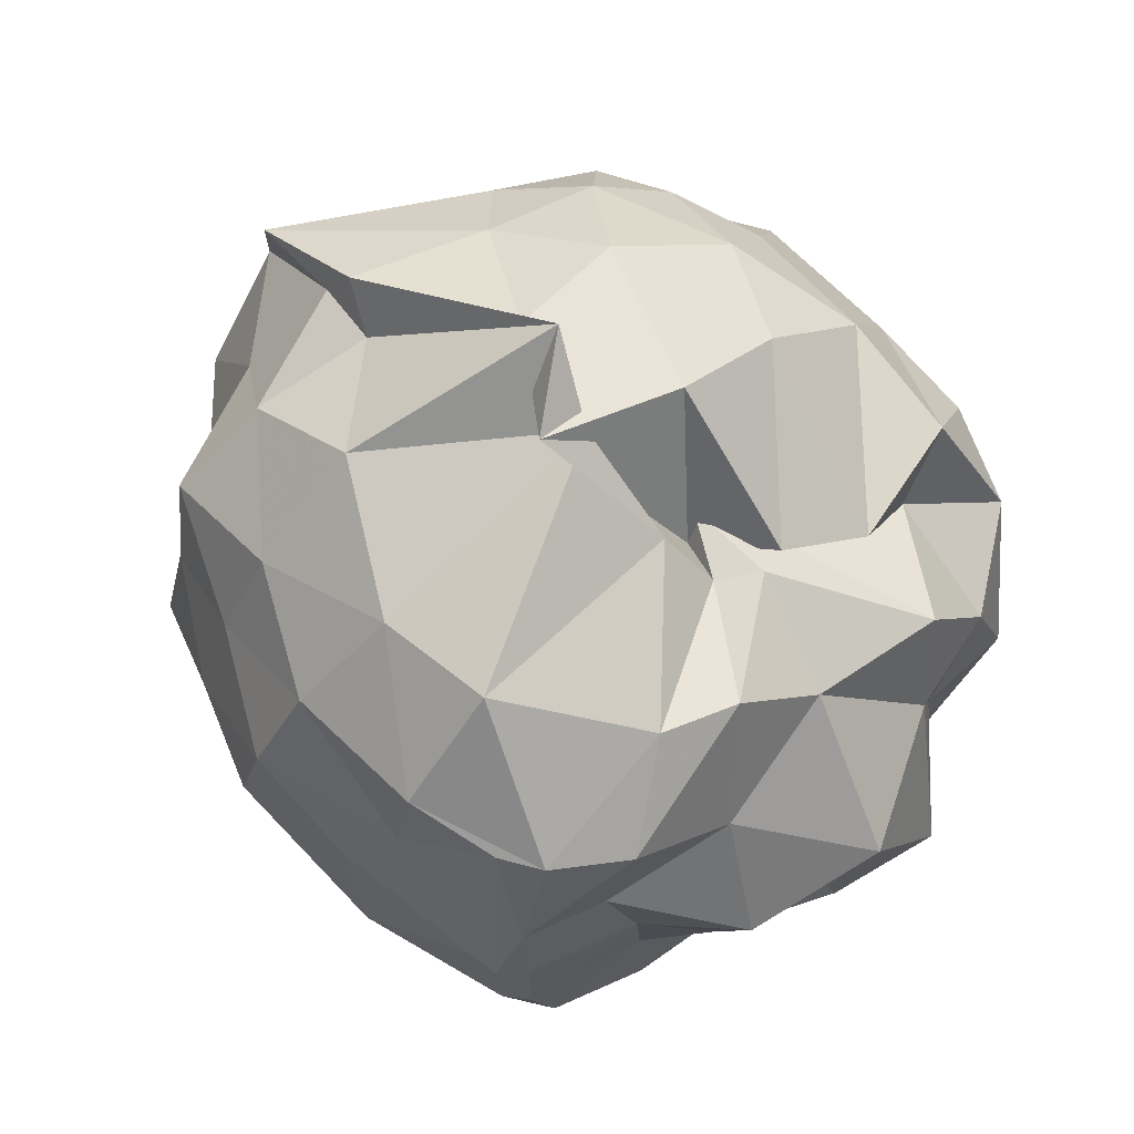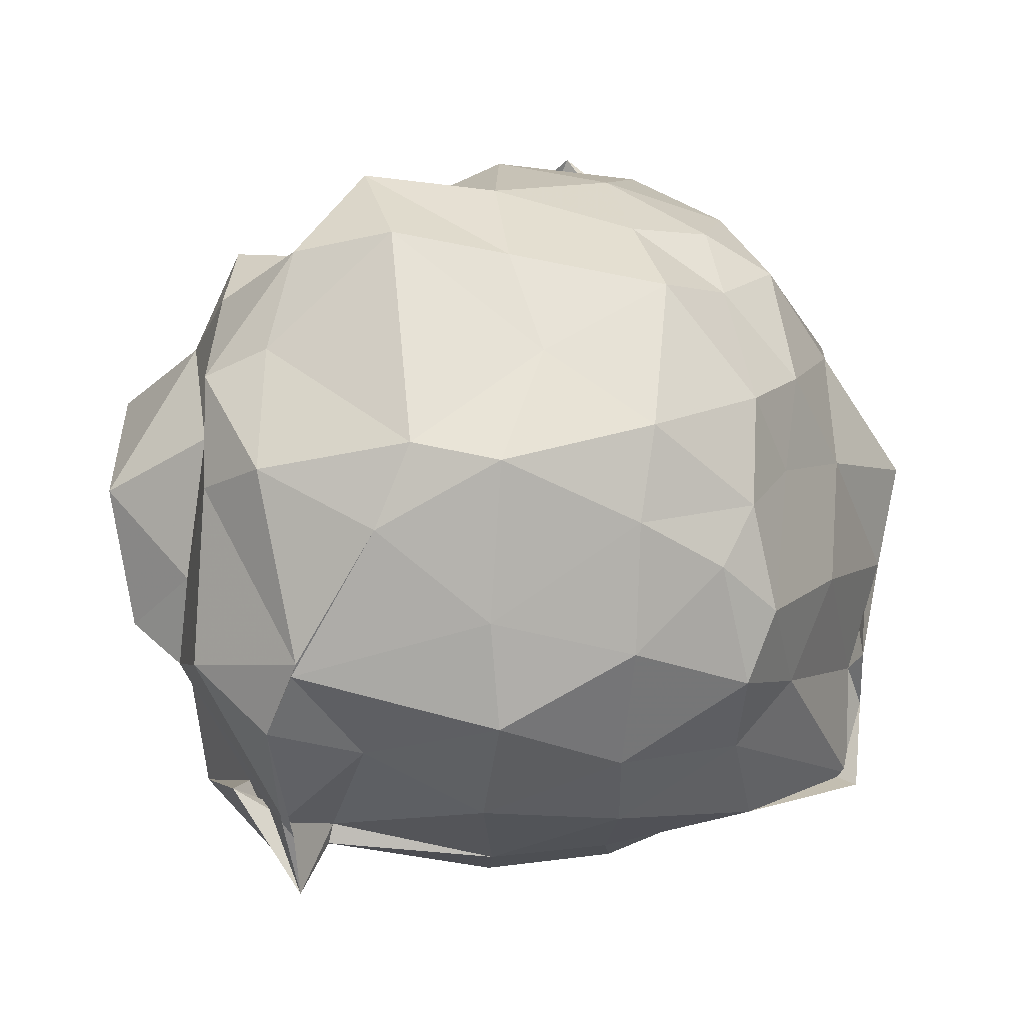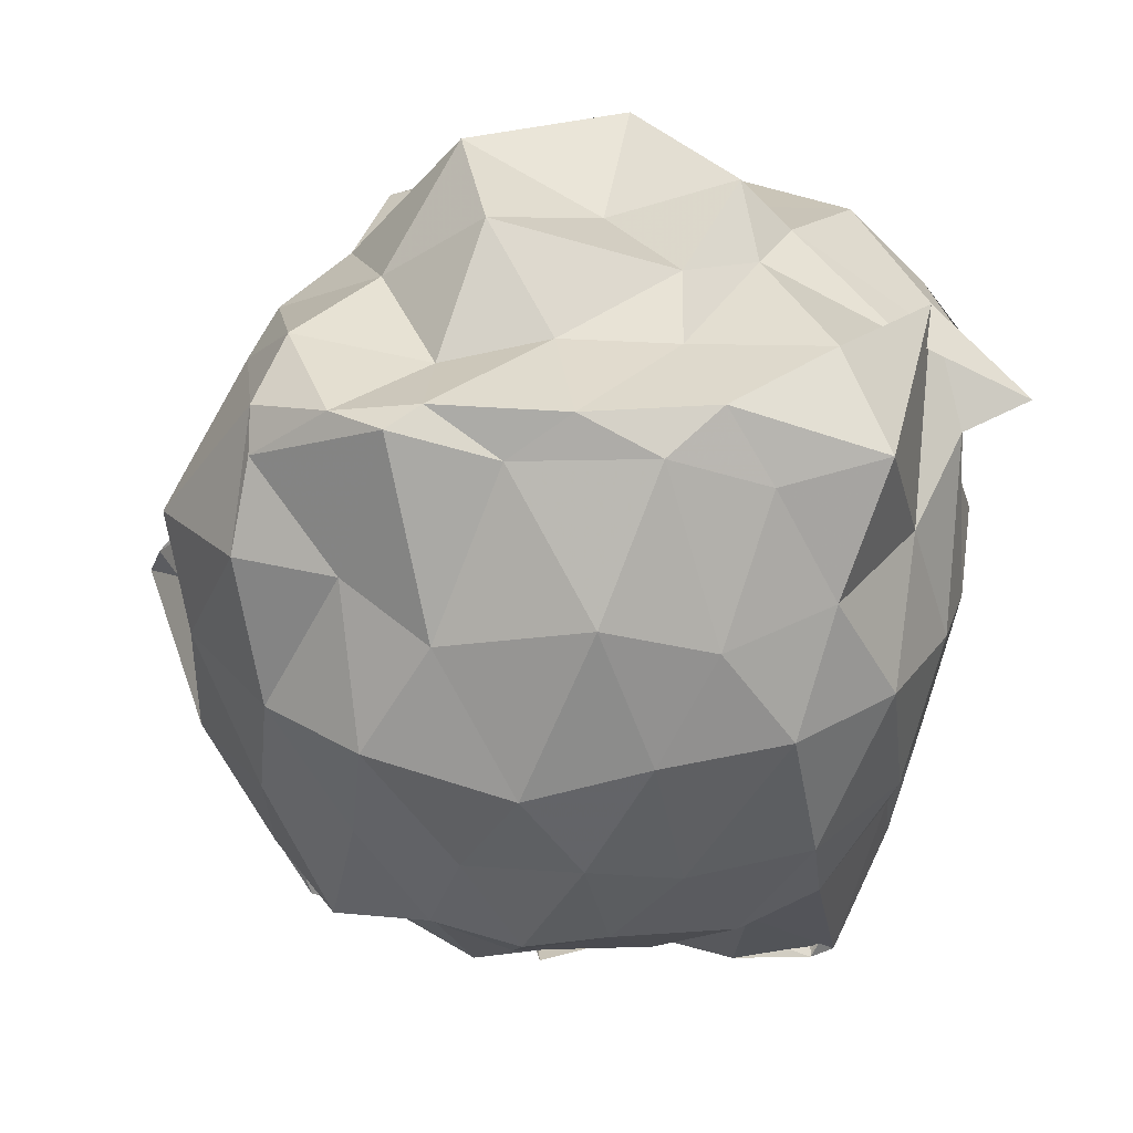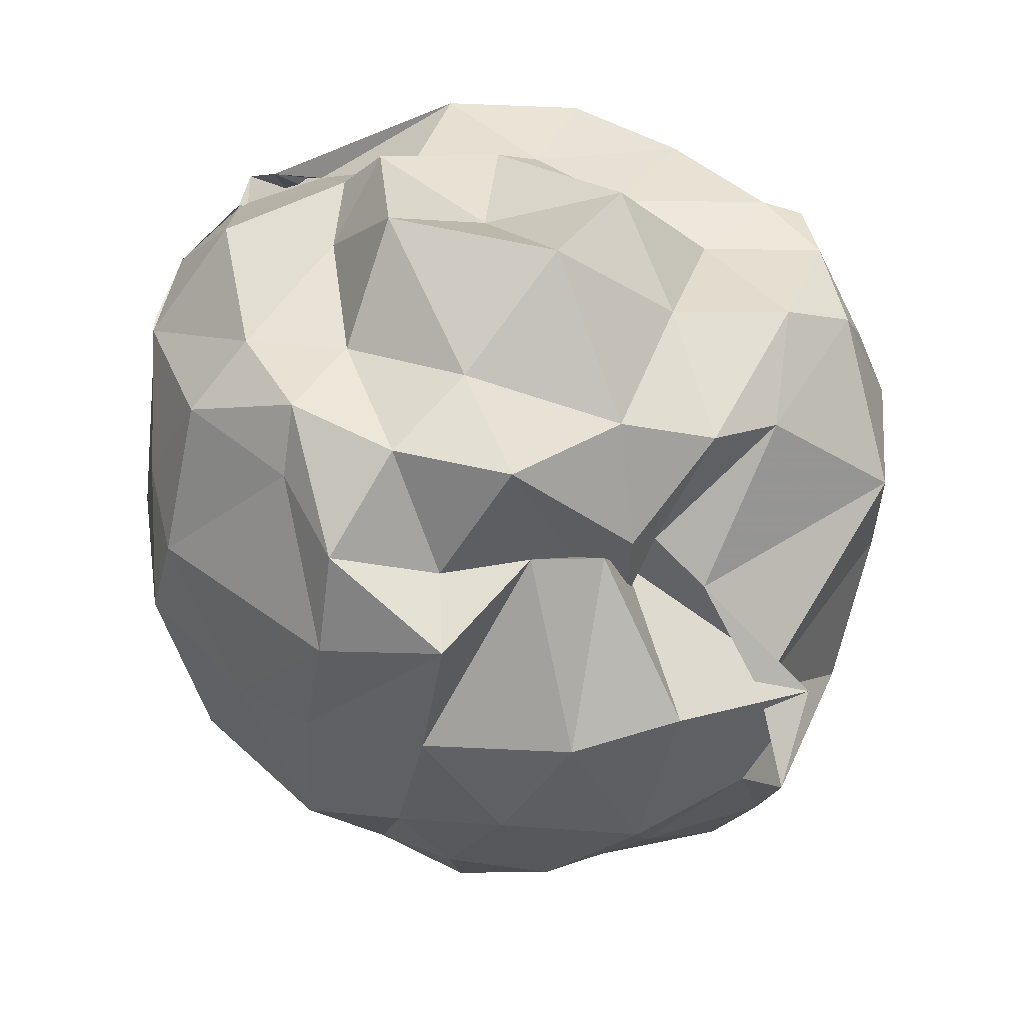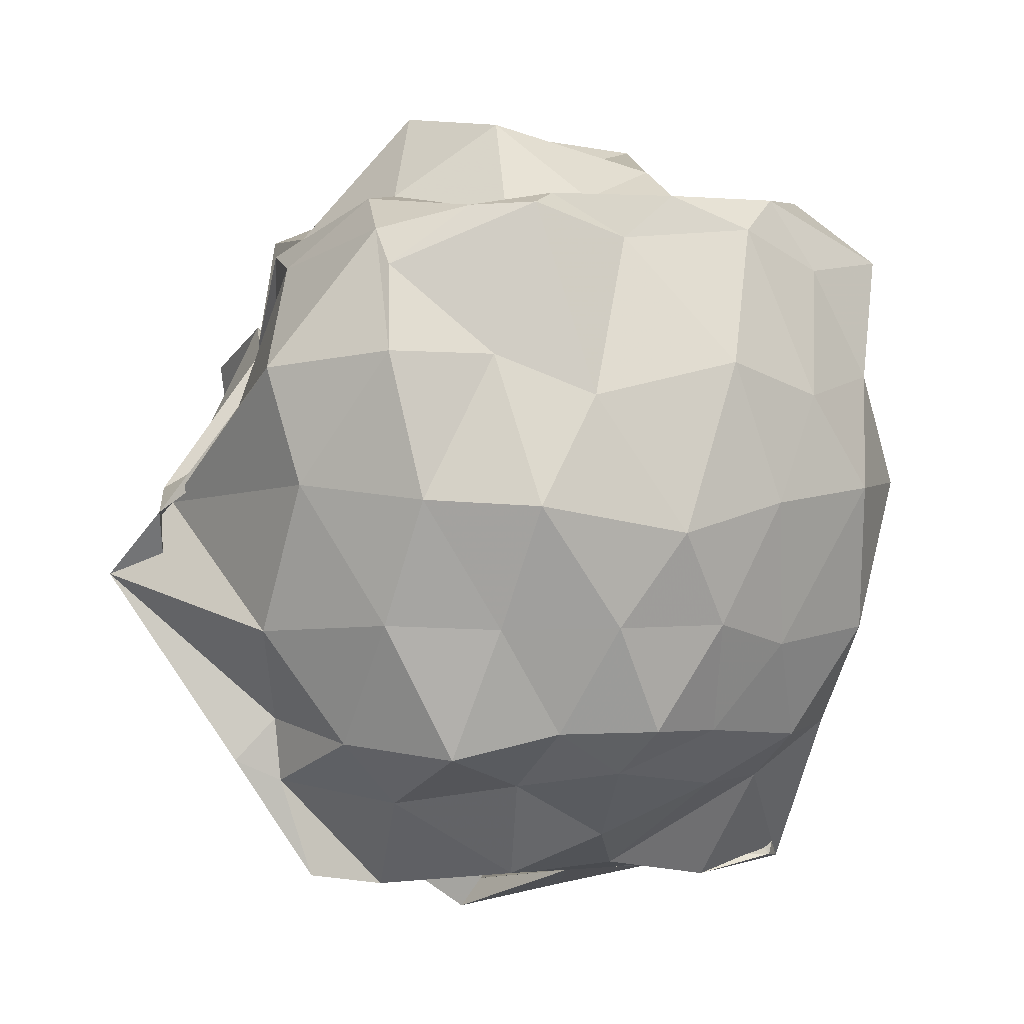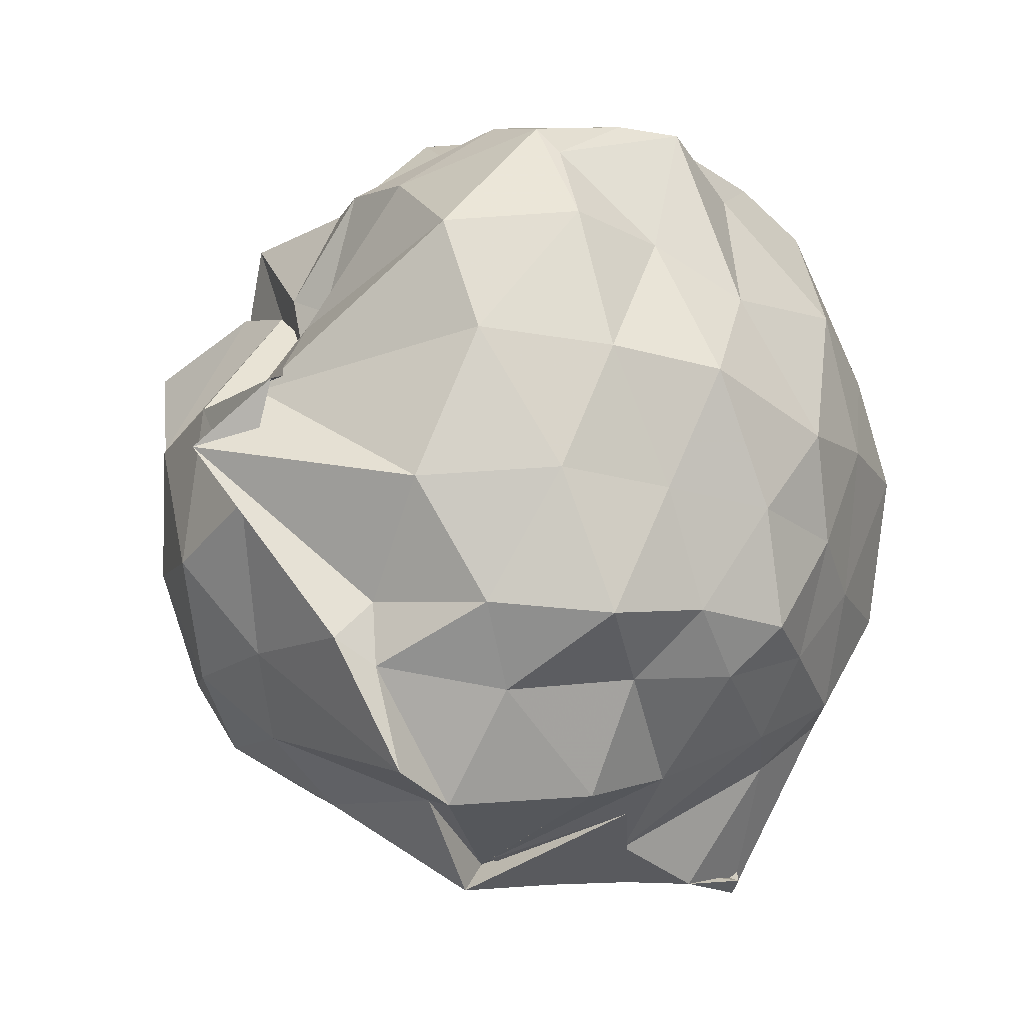
<metadata>
{"format":"obj","ext":"obj","renderer":"f3d","projection":"perspective","resolution":1024,"background":"white","views":[{"elev":71.4,"azim":-37.5,"up":"+Y"},{"elev":-25.1,"azim":87.4,"up":"+Y"},{"elev":29.8,"azim":-81.6,"up":"+Z"},{"elev":41.9,"azim":136.7,"up":"+Z"},{"elev":0.5,"azim":-113.4,"up":"+Z"},{"elev":-22.9,"azim":-140.3,"up":"+Z"}]}
</metadata>
<code>
v -0.884 -0.1593 0.9782
v -1.283 -0.06196 -0.8869
v -0.08713 -0.01496 0.6988
v -0.01939 0.2285 0.6368
v -0.2542 0.3549 0.5216
v -0.5735 0.4942 0.4664
v -0.7056 0.5467 0.2741
v -0.7829 0.5666 0.4451
v -1.118 0.649 0.6718
v -1.493 0.5465 0.7446
v -1.562 0.5385 0.6534
v -1.688 0.2051 0.8057
v -1.655 -0.04878 0.7318
v -1.654 -0.396 0.7641
v -1.582 -0.6289 0.674
v -1.468 -0.8759 0.7104
v -0.8109 -0.9264 0.7785
v -0.9156 -1.177 0.5971
v -0.7625 -1.032 0.6461
v -0.4657 -0.9023 0.6776
v -0.2737 -0.7893 0.6031
v -0.07311 -0.3575 0.7076
v 0.04718 0.2539 0.391
v -0.1114 0.5192 0.4654
v -0.4153 0.5032 0.5651
v -0.6117 0.559 0.4824
v -0.7567 0.4975 0.3213
v -0.8382 0.6907 0.3295
v -1.399 0.7951 0.4049
v -1.645 0.5703 0.4394
v -1.69 0.3163 0.4342
v -1.792 0.09311 0.3358
v -1.813 -0.2753 0.4205
v -1.743 -0.5363 0.3447
v -1.589 -0.7758 0.4015
v -1.237 -0.9284 0.405
v -0.9749 -1.019 0.5299
v -0.9483 -0.9735 0.5189
v -0.5073 -0.9322 0.4361
v -0.2982 -0.8122 0.6147
v -0.04797 -0.5273 0.4169
v 0.05525 -0.3391 0.3342
v 0.05482 0.1923 0.09629
v -0.08659 0.4667 0.1258
v -0.3512 0.7209 0.1058
v -0.6174 0.834 0.1118
v -0.9757 0.9467 0.04944
v -0.8639 0.8793 0.07419
v -1.461 0.7318 0.1186
v -1.692 0.5012 0.08307
v -1.832 0.2534 0.06785
v -1.874 -0.1109 0.002707
v -1.809 -0.4045 0.07525
v -1.713 -0.704 0.1116
v -1.499 -0.913 0.1265
v -1.18 -1.018 0.09551
v -0.9819 -1.049 0.09462
v -0.5973 -1.055 0.1313
v -0.3144 -0.936 0.1026
v -0.1484 -0.7242 0.1316
v 0.07956 -0.3943 0.1154
v 0.05767 -0.08014 0.01094
v -0.08664 0.3613 -0.2306
v -0.2334 0.5937 -0.1781
v -0.525 0.7932 -0.2768
v -0.823 0.8809 -0.2182
v -0.7981 1.03 -0.1132
v -1.299 0.7727 -0.2435
v -1.572 0.5538 -0.222
v -1.706 0.3053 -0.2308
v -1.809 0.03632 -0.2271
v -1.8 -0.2477 -0.2247
v -1.709 -0.4635 -0.2822
v -1.6 -0.7555 -0.2491
v -1.305 -0.9343 -0.2439
v -1.107 -0.9721 -0.218
v -0.7755 -1.005 -0.2274
v -0.5356 -0.9378 -0.2143
v -0.2511 -0.7578 -0.2295
v -0.05868 -0.4888 -0.23
v 0.03167 -0.2656 -0.2615
v 0.02351 0.1334 -0.3003
v -0.2056 0.4218 -0.435
v -0.3996 0.5877 -0.5014
v -0.6895 0.6734 -0.5272
v -1.038 0.7637 -0.59
v -1.075 0.669 -0.4811
v -1.366 0.5845 -0.5259
v -1.598 0.3884 -0.5533
v -1.676 0.1373 -0.4913
v -1.75 -0.09527 -0.4874
v -1.672 -0.2895 -0.4961
v -1.557 -0.5791 -0.5262
v -1.396 -0.7614 -0.5095
v -1.108 -0.9048 -0.4363
v -0.9879 -0.9102 -0.5994
v -0.6774 -0.8342 -0.5274
v -0.3875 -0.7743 -0.523
v -0.1781 -0.5503 -0.444
v -0.1605 -0.3872 -0.5238
v -0.1103 -0.1116 -0.5336
v -0.1521 0.215 -0.4694
v -0.1594 -0.05876 0.8543
v -0.2424 0.2095 0.8276
v -0.4061 0.448 0.8061
v -0.6819 0.5857 0.5037
v -0.9282 0.6169 0.7189
v -1.311 0.4981 0.8382
v -1.605 0.3446 0.8
v -1.617 0.1315 0.8377
v -1.621 -0.1987 0.8444
v -1.556 -0.5148 0.8531
v -1.292 -0.7372 0.8814
v -0.9245 -0.8637 0.7435
v -0.7886 -1.064 0.6144
v -0.4815 -0.713 0.8683
v -0.2393 -0.3324 0.8481
v -0.3864 -0.1206 0.866
v -0.4879 0.1964 0.9126
v -0.7395 0.4779 0.7878
v -1.062 0.3341 0.8776
v -1.374 0.15 0.817
v -1.313 -0.1091 0.8668
v -1.294 -0.393 0.8638
v -0.9594 -0.5307 0.9243
v -0.7842 -0.5896 0.9334
v -0.6021 -0.4224 0.91
v -0.5858 -0.1807 1.128
v -0.7978 0.1905 1.122
v -1.133 0.07475 1.071
v -1.128 -0.371 0.9669
v -0.8074 -0.4685 1.062
v -0.2963 0.3599 -0.6167
v -0.5686 0.4888 -0.6782
v -1.086 0.5738 -0.8907
v -1.074 0.6533 -0.6412
v -1.293 0.423 -0.6882
v -1.485 0.1677 -0.6364
v -1.62 -0.05153 -0.6008
v -1.49 -0.3709 -0.6524
v -1.336 -0.5898 -0.6553
v -1.089 -0.7937 -0.9139
v -1.15 -0.7393 -0.9006
v -0.6132 -0.6764 -0.6698
v -0.3093 -0.6088 -0.5905
v -0.2943 -0.2238 -0.6314
v -0.275 0.03363 -0.6669
v -0.5531 0.2482 -0.7962
v -0.9407 0.306 -0.8713
v -1.07 0.3773 -0.9252
v -1.302 0.1041 -0.8832
v -1.344 -0.134 -0.7907
v -1.112 -0.2688 -0.8999
v -1.126 -0.5399 -0.9458
v -1.041 -0.4688 -0.902
v -0.5705 -0.4045 -0.7851
v -0.5337 -0.08094 -0.8088
v -0.8498 0.0574 -1.037
v -0.8513 -0.004763 -0.9561
v -0.8987 0.01981 -0.9569
v -0.9851 -0.4486 -0.9358
v -0.924 -0.2014 -0.9823
f 3 23 4
f 4 23 24
f 4 24 5
f 5 24 25
f 5 25 6
f 6 25 26
f 6 26 7
f 7 26 27
f 7 27 8
f 8 27 28
f 8 28 9
f 9 28 29
f 9 29 10
f 10 29 30
f 10 30 11
f 11 30 31
f 11 31 12
f 12 31 32
f 12 32 13
f 13 32 33
f 13 33 14
f 14 33 34
f 14 34 15
f 15 34 35
f 15 35 16
f 16 35 36
f 16 36 17
f 17 36 37
f 17 37 18
f 18 37 38
f 18 38 19
f 19 38 39
f 19 39 20
f 20 39 40
f 20 40 21
f 21 40 41
f 21 41 22
f 22 41 42
f 22 42 3
f 3 42 23
f 23 43 24
f 24 43 44
f 24 44 25
f 25 44 45
f 25 45 26
f 26 45 46
f 26 46 27
f 27 46 47
f 27 47 28
f 28 47 48
f 28 48 29
f 29 48 49
f 29 49 30
f 30 49 50
f 30 50 31
f 31 50 51
f 31 51 32
f 32 51 52
f 32 52 33
f 33 52 53
f 33 53 34
f 34 53 54
f 34 54 35
f 35 54 55
f 35 55 36
f 36 55 56
f 36 56 37
f 37 56 57
f 37 57 38
f 38 57 58
f 38 58 39
f 39 58 59
f 39 59 40
f 40 59 60
f 40 60 41
f 41 60 61
f 41 61 42
f 42 61 62
f 42 62 23
f 23 62 43
f 43 63 44
f 44 63 64
f 44 64 45
f 45 64 65
f 45 65 46
f 46 65 66
f 46 66 47
f 47 66 67
f 47 67 48
f 48 67 68
f 48 68 49
f 49 68 69
f 49 69 50
f 50 69 70
f 50 70 51
f 51 70 71
f 51 71 52
f 52 71 72
f 52 72 53
f 53 72 73
f 53 73 54
f 54 73 74
f 54 74 55
f 55 74 75
f 55 75 56
f 56 75 76
f 56 76 57
f 57 76 77
f 57 77 58
f 58 77 78
f 58 78 59
f 59 78 79
f 59 79 60
f 60 79 80
f 60 80 61
f 61 80 81
f 61 81 62
f 62 81 82
f 62 82 43
f 43 82 63
f 63 83 64
f 64 83 84
f 64 84 65
f 65 84 85
f 65 85 66
f 66 85 86
f 66 86 67
f 67 86 87
f 67 87 68
f 68 87 88
f 68 88 69
f 69 88 89
f 69 89 70
f 70 89 90
f 70 90 71
f 71 90 91
f 71 91 72
f 72 91 92
f 72 92 73
f 73 92 93
f 73 93 74
f 74 93 94
f 74 94 75
f 75 94 95
f 75 95 76
f 76 95 96
f 76 96 77
f 77 96 97
f 77 97 78
f 78 97 98
f 78 98 79
f 79 98 99
f 79 99 80
f 80 99 100
f 80 100 81
f 81 100 101
f 81 101 82
f 82 101 102
f 82 102 63
f 63 102 83
f 103 104 118
f 104 119 118
f 104 105 119
f 105 120 119
f 105 106 120
f 106 107 120
f 107 121 120
f 107 108 121
f 108 122 121
f 108 109 122
f 109 110 122
f 110 123 122
f 110 111 123
f 111 124 123
f 111 112 124
f 112 113 124
f 113 125 124
f 113 114 125
f 114 126 125
f 114 115 126
f 115 116 126
f 116 127 126
f 116 117 127
f 117 118 127
f 117 103 118
f 118 119 128
f 119 129 128
f 119 120 129
f 120 121 129
f 121 130 129
f 121 122 130
f 122 123 130
f 123 131 130
f 123 124 131
f 124 125 131
f 125 132 131
f 125 126 132
f 126 127 132
f 127 128 132
f 127 118 128
f 133 148 134
f 134 148 149
f 134 149 135
f 135 149 150
f 135 150 136
f 136 150 137
f 137 150 151
f 137 151 138
f 138 151 152
f 138 152 139
f 139 152 140
f 140 152 153
f 140 153 141
f 141 153 154
f 141 154 142
f 142 154 143
f 143 154 155
f 143 155 144
f 144 155 156
f 144 156 145
f 145 156 146
f 146 156 157
f 146 157 147
f 147 157 148
f 147 148 133
f 148 158 149
f 149 158 159
f 149 159 150
f 150 159 151
f 151 159 160
f 151 160 152
f 152 160 153
f 153 160 161
f 153 161 154
f 154 161 155
f 155 161 162
f 155 162 156
f 156 162 157
f 157 162 158
f 157 158 148
f 3 4 103
f 103 4 104
f 4 5 104
f 104 5 105
f 5 6 105
f 105 6 106
f 6 7 106
f 7 8 106
f 106 8 107
f 8 9 107
f 107 9 108
f 9 10 108
f 108 10 109
f 10 11 109
f 11 12 109
f 109 12 110
f 12 13 110
f 110 13 111
f 13 14 111
f 111 14 112
f 14 15 112
f 15 16 112
f 112 16 113
f 16 17 113
f 113 17 114
f 17 18 114
f 114 18 115
f 18 19 115
f 19 20 115
f 115 20 116
f 20 21 116
f 116 21 117
f 21 22 117
f 117 22 103
f 22 3 103
f 83 133 84
f 84 133 134
f 84 134 85
f 85 134 135
f 85 135 86
f 86 135 136
f 86 136 87
f 87 136 88
f 88 136 137
f 88 137 89
f 89 137 138
f 89 138 90
f 90 138 139
f 90 139 91
f 91 139 92
f 92 139 140
f 92 140 93
f 93 140 141
f 93 141 94
f 94 141 142
f 94 142 95
f 95 142 96
f 96 142 143
f 96 143 97
f 97 143 144
f 97 144 98
f 98 144 145
f 98 145 99
f 99 145 100
f 100 145 146
f 100 146 101
f 101 146 147
f 101 147 102
f 102 147 133
f 102 133 83
f 128 129 1
f 129 130 1
f 130 131 1
f 131 132 1
f 132 128 1
f 159 158 2
f 160 159 2
f 161 160 2
f 162 161 2
f 158 162 2

</code>
